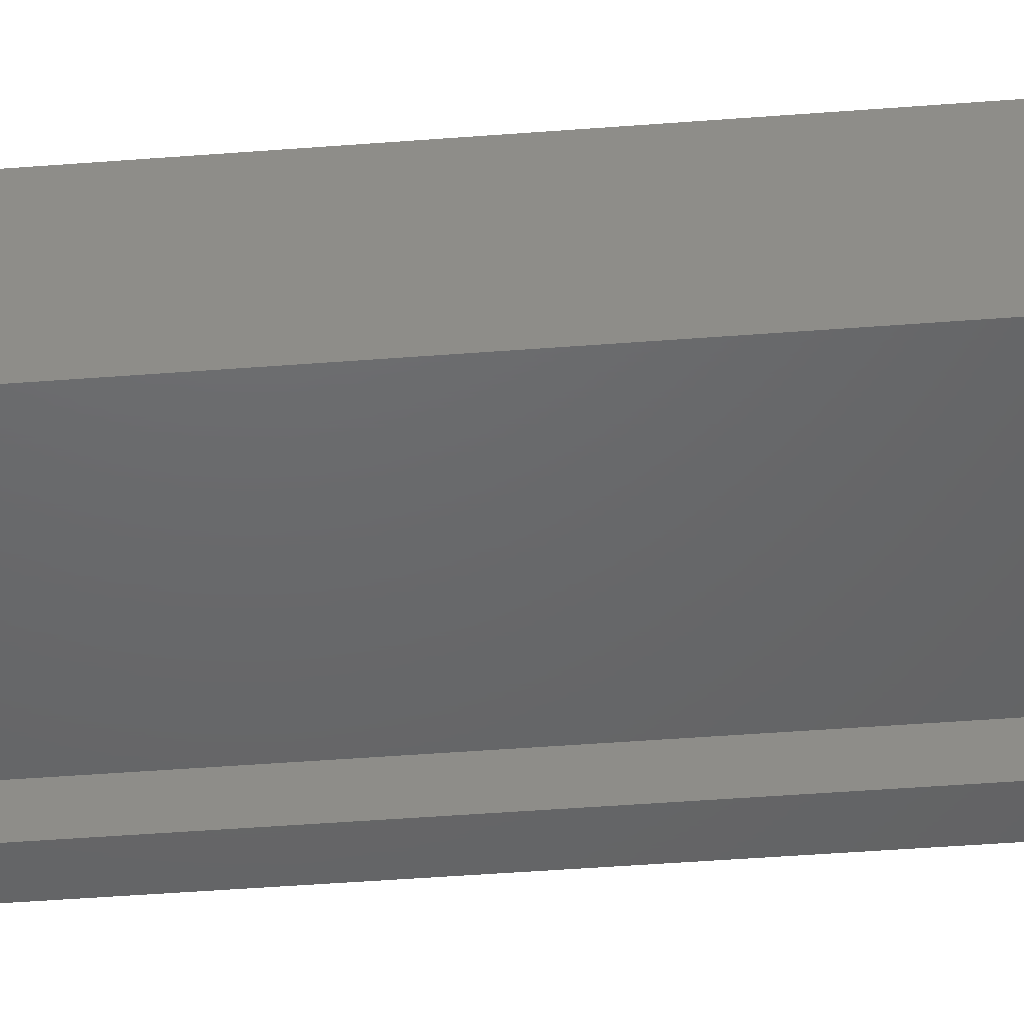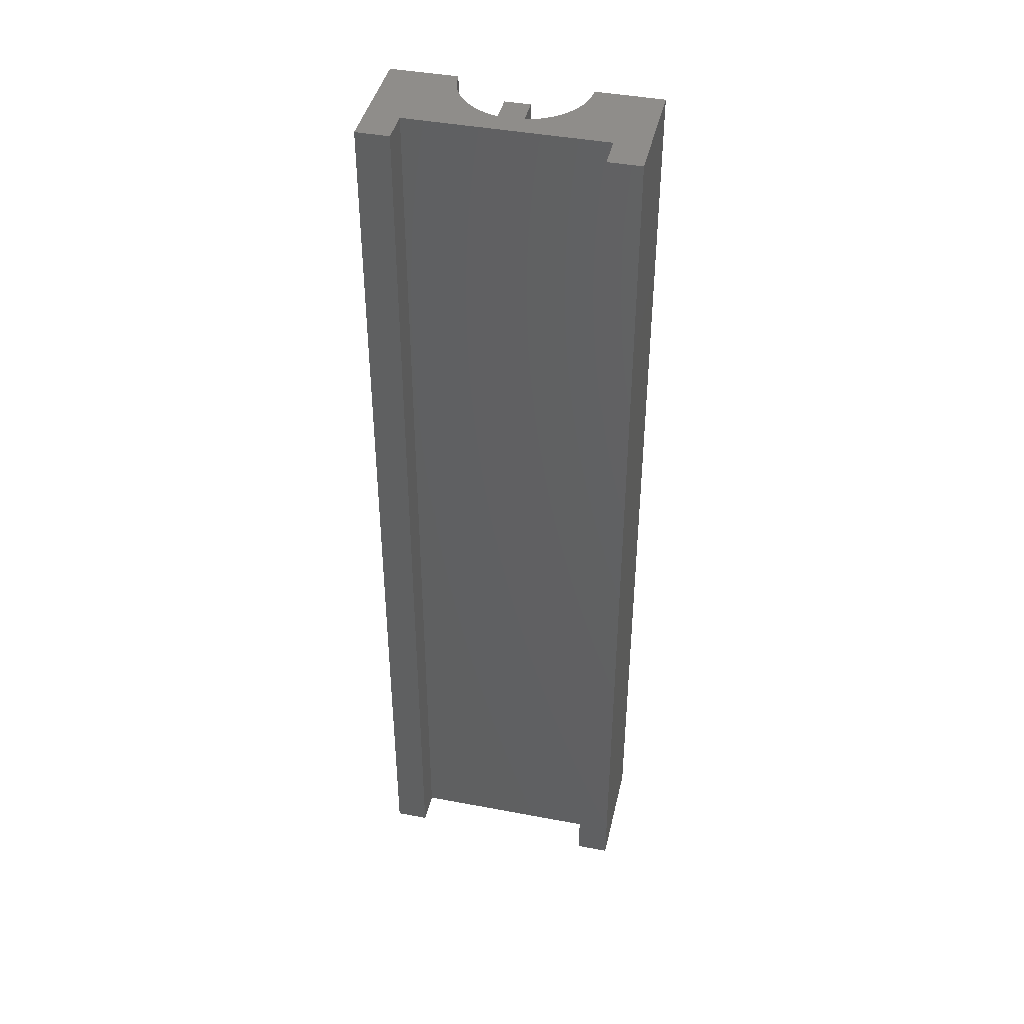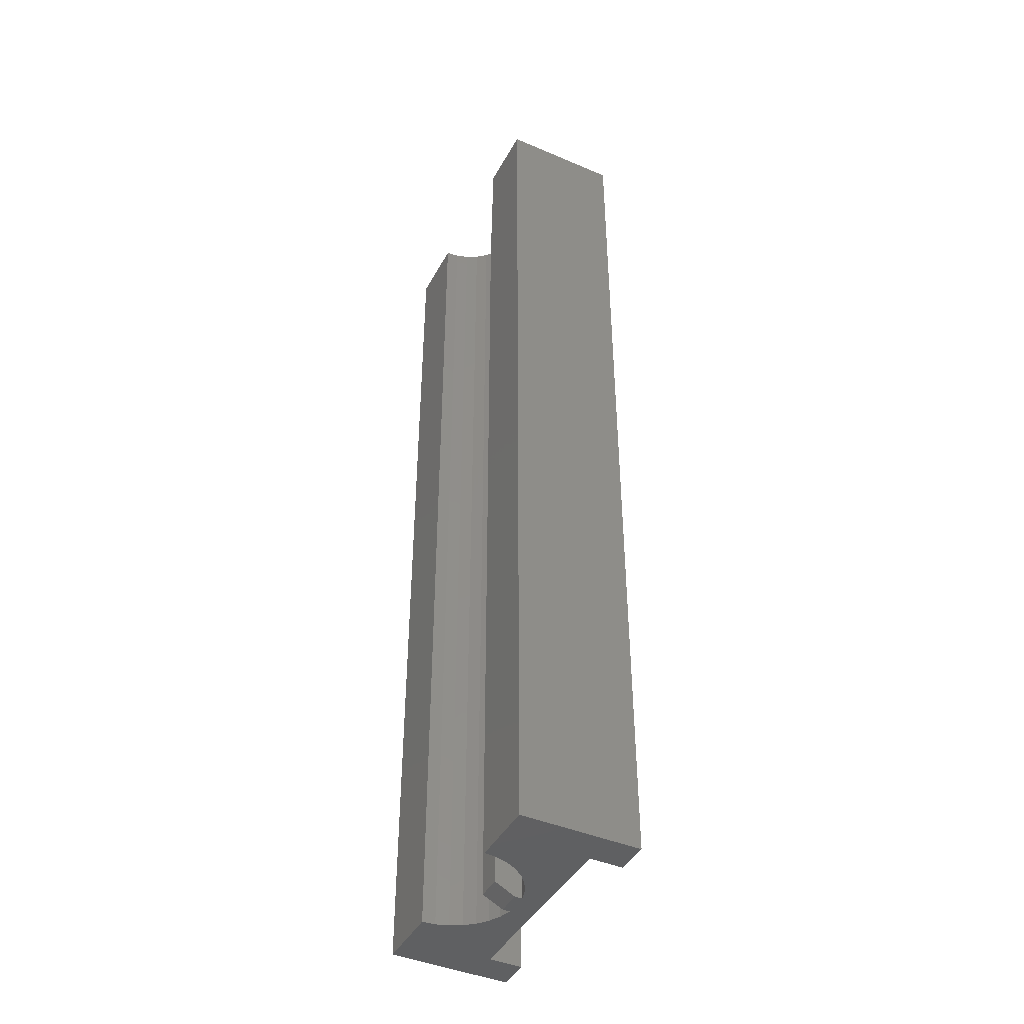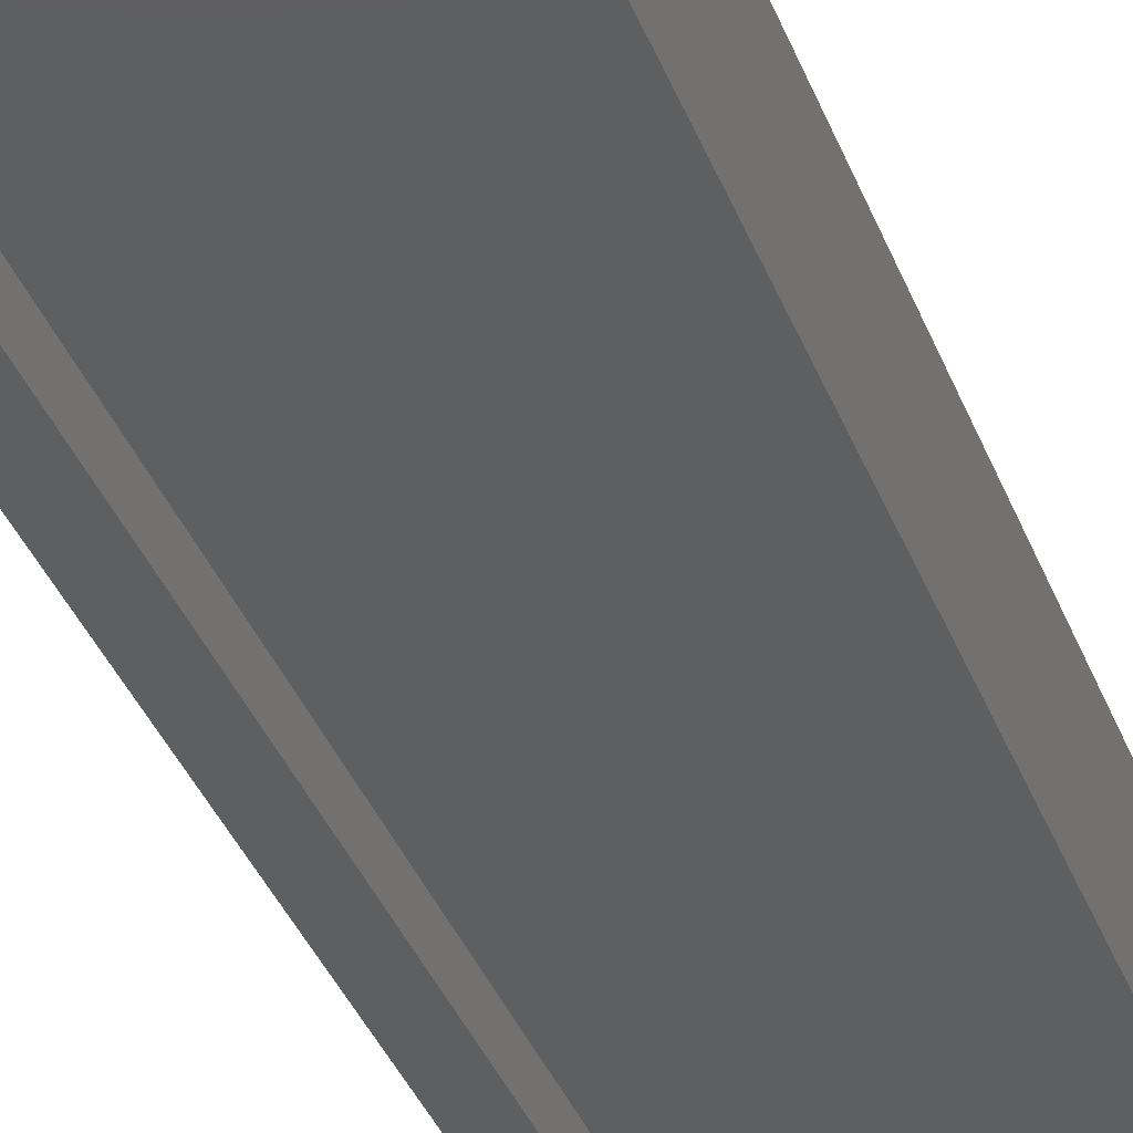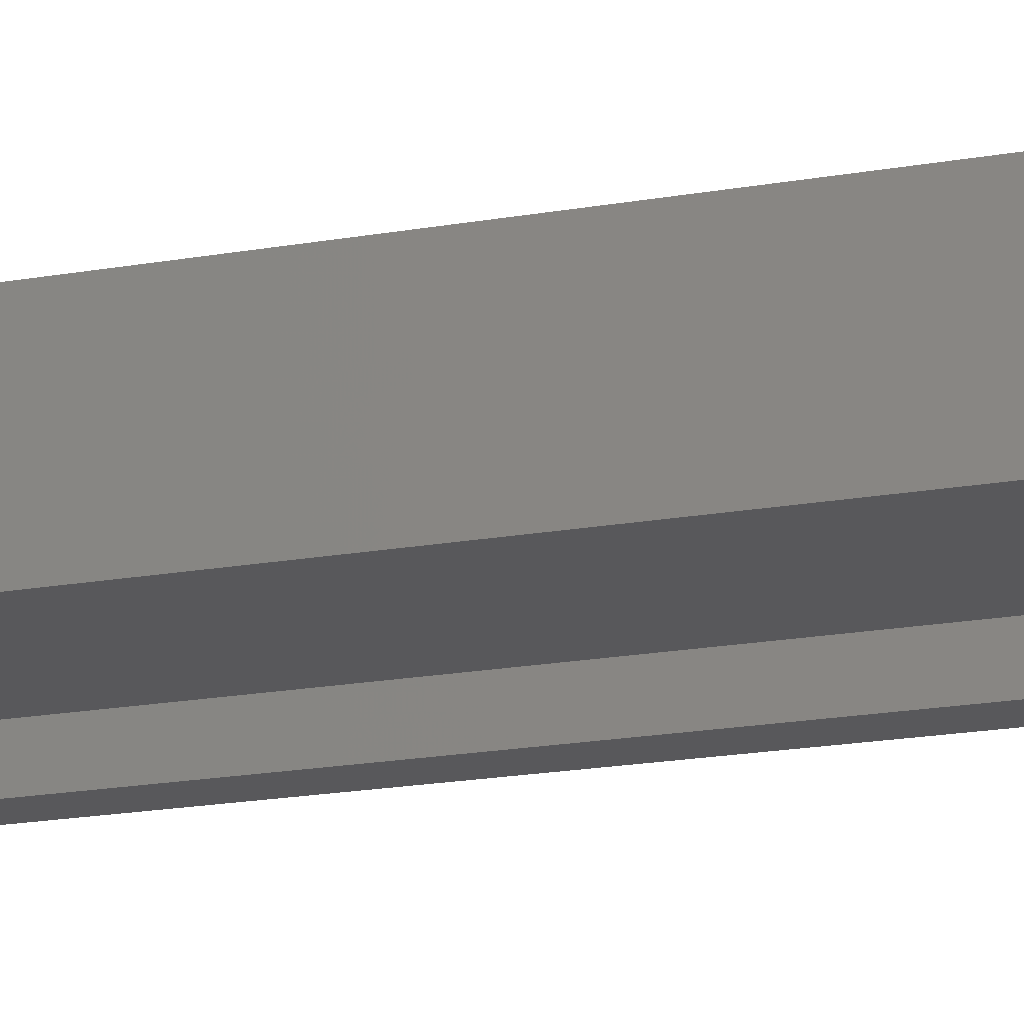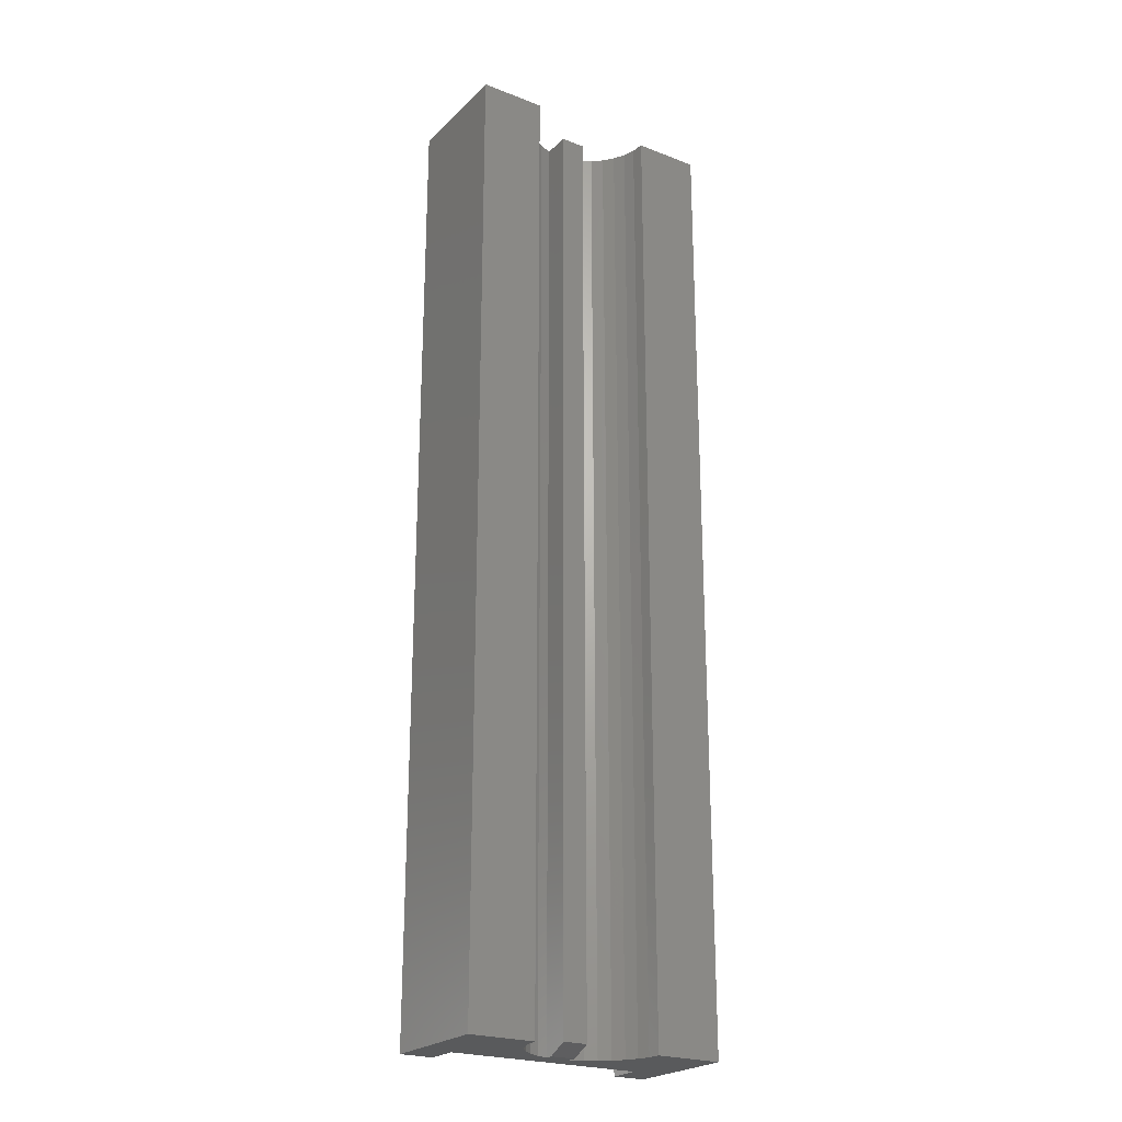
<metadata>
{"format":"stl","ext":"stl","renderer":"f3d","projection":"perspective","resolution":1024,"background":"white","views":[{"elev":-47.0,"azim":-85.0,"up":"+Z"},{"elev":42.2,"azim":-167.2,"up":"+Y"},{"elev":-43.1,"azim":63.2,"up":"+Y"},{"elev":-36.8,"azim":19.4,"up":"+Z"},{"elev":-20.2,"azim":107.8,"up":"+Z"},{"elev":-23.5,"azim":-32.9,"up":"+Y"}]}
</metadata>
<code>
# stl→obj: 54 verts, 104 faces
v -0.1016 -0.75 -0.09375
v -0.0759 -0.75 -0.09375
v -0.0759 -0.75 -0.06809
v 0.0759 -0.75 -0.06809
v 0.04151 -0.75 -0.02959
v 0.03525 -0.75 -0.03716
v 0.02765 -0.75 -0.0434
v 0.01901 -0.75 -0.04807
v 0.009622 -0.75 -0.05099
v -0.009622 -0.75 -0.05099
v 0.1016 -0.75 -0.001809
v 0.05025 -0.75 -0.001809
v 0.04915 -0.75 -0.01158
v 0.0462 -0.75 -0.02095
v 0.0759 -0.75 -0.09375
v 0.1016 -0.75 -0.09375
v -0.01901 -0.75 -0.04807
v -0.02765 -0.75 -0.0434
v -0.03525 -0.75 -0.03716
v -0.04151 -0.75 -0.02959
v -0.1016 -0.75 -0.001809
v -0.0462 -0.75 -0.02095
v -0.04915 -0.75 -0.01158
v -0.05025 -0.75 -0.001809
v -0.009622 -0.75 -0.04523
v 0.009622 -0.75 -0.04523
v -0.009622 8.664e-18 -0.02961
v -0.009622 7.478e-18 -0.05099
v -0.009622 -0.7422 -0.02961
v 0.009622 9.733e-18 -0.02961
v 0.009622 -0.7422 -0.02961
v 0.009622 -2.196e-18 -0.05099
v -0.0759 1.424e-18 -0.09375
v -0.1016 0 -0.09375
v -0.0759 2.849e-18 -0.06809
v 0.0759 1.128e-17 -0.06809
v 0.01901 -1.513e-18 -0.04807
v 0.02765 -7.737e-19 -0.0434
v 0.03525 -5.89e-21 -0.03716
v 0.04151 7.622e-19 -0.02959
v 0.1016 1.638e-17 -0.001809
v 0.1016 1.128e-17 -0.09375
v 0.0759 9.851e-18 -0.09375
v 0.0462 1.502e-18 -0.02095
v 0.04915 2.186e-18 -0.01158
v 0.05025 1.353e-17 -0.001809
v -0.04151 -3.934e-18 -0.02959
v -0.03525 -4.007e-18 -0.03716
v -0.02765 -3.932e-18 -0.0434
v -0.01901 -3.71e-18 -0.04807
v -0.1016 5.104e-18 -0.001809
v -0.05025 -2.877e-18 -0.001809
v -0.04915 -3.358e-18 -0.01158
v -0.0462 -3.715e-18 -0.02095
f 1 2 3
f 4 5 6
f 4 6 7
f 4 7 8
f 4 8 9
f 4 9 10
f 4 10 3
f 11 12 13
f 11 13 14
f 11 14 5
f 11 5 4
f 11 4 15
f 11 15 16
f 3 10 17
f 3 17 18
f 3 18 19
f 3 19 20
f 21 1 3
f 21 3 20
f 21 20 22
f 21 22 23
f 21 23 24
f 10 9 25
f 25 9 26
f 27 28 29
f 29 28 10
f 29 10 25
f 30 27 31
f 31 27 29
f 32 30 9
f 9 30 31
f 9 31 26
f 25 26 29
f 29 26 31
f 33 34 35
f 36 35 28
f 36 28 32
f 36 32 37
f 36 37 38
f 36 38 39
f 36 39 40
f 41 42 43
f 41 43 36
f 41 36 40
f 41 40 44
f 41 44 45
f 41 45 46
f 35 47 48
f 35 48 49
f 35 49 50
f 35 50 28
f 51 52 53
f 51 53 54
f 51 54 47
f 51 47 35
f 51 35 34
f 28 27 32
f 32 27 30
f 51 34 21
f 21 34 1
f 52 51 24
f 24 51 21
f 48 18 49
f 49 18 17
f 49 17 50
f 50 17 10
f 50 10 28
f 18 48 19
f 19 48 47
f 19 47 20
f 20 47 54
f 20 54 22
f 22 54 53
f 22 53 23
f 23 53 52
f 23 52 24
f 40 14 44
f 44 14 13
f 44 13 45
f 45 13 12
f 45 12 46
f 14 40 5
f 5 40 39
f 5 39 6
f 6 39 38
f 6 38 7
f 7 38 37
f 7 37 8
f 8 37 32
f 8 32 9
f 41 46 11
f 11 46 12
f 42 41 16
f 16 41 11
f 43 42 15
f 15 42 16
f 36 43 4
f 4 43 15
f 35 36 3
f 3 36 4
f 33 35 2
f 2 35 3
f 34 33 1
f 1 33 2

</code>
